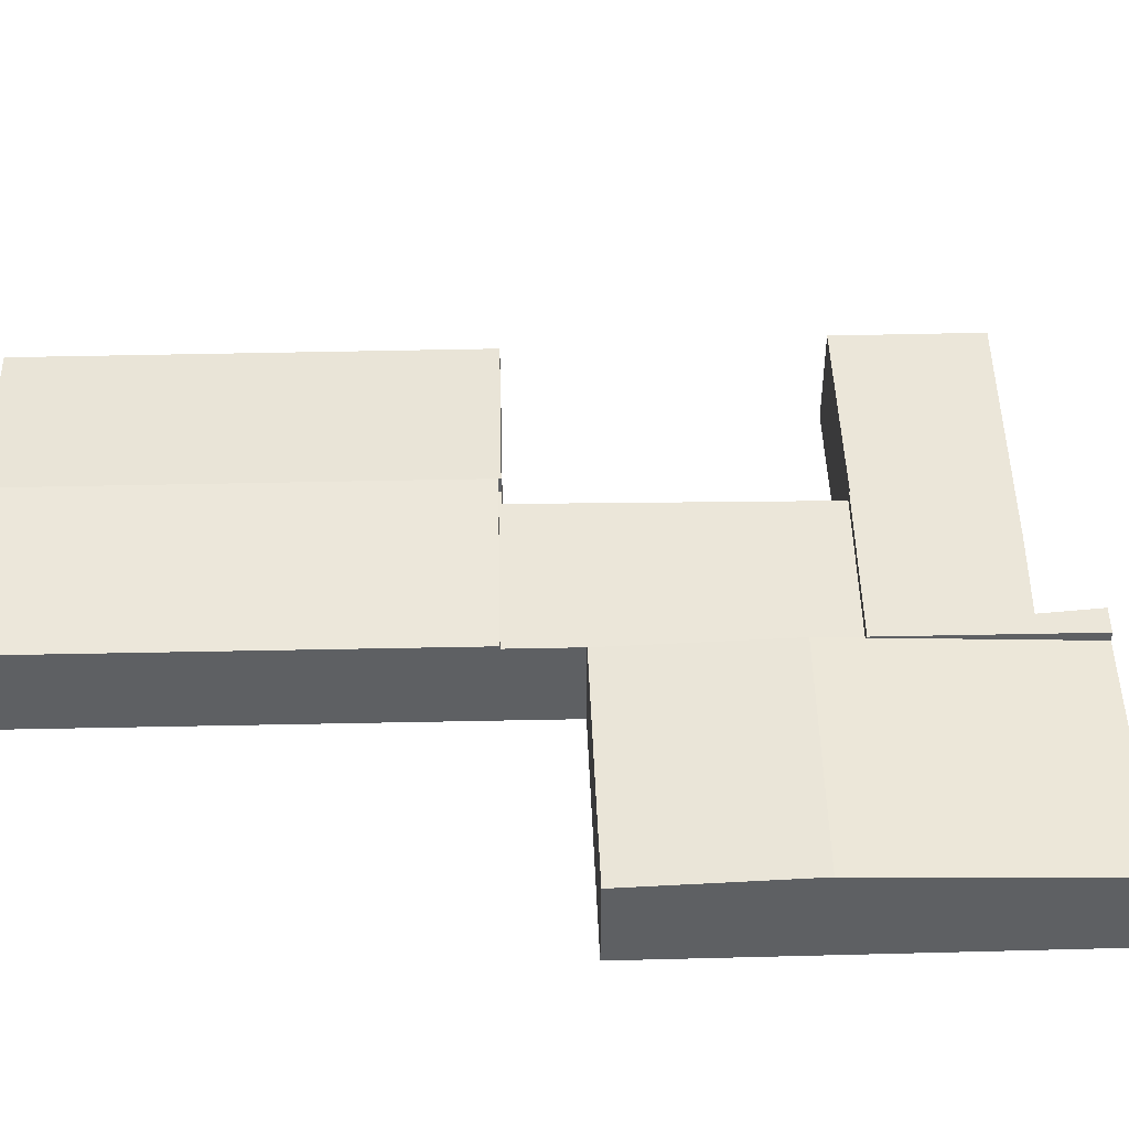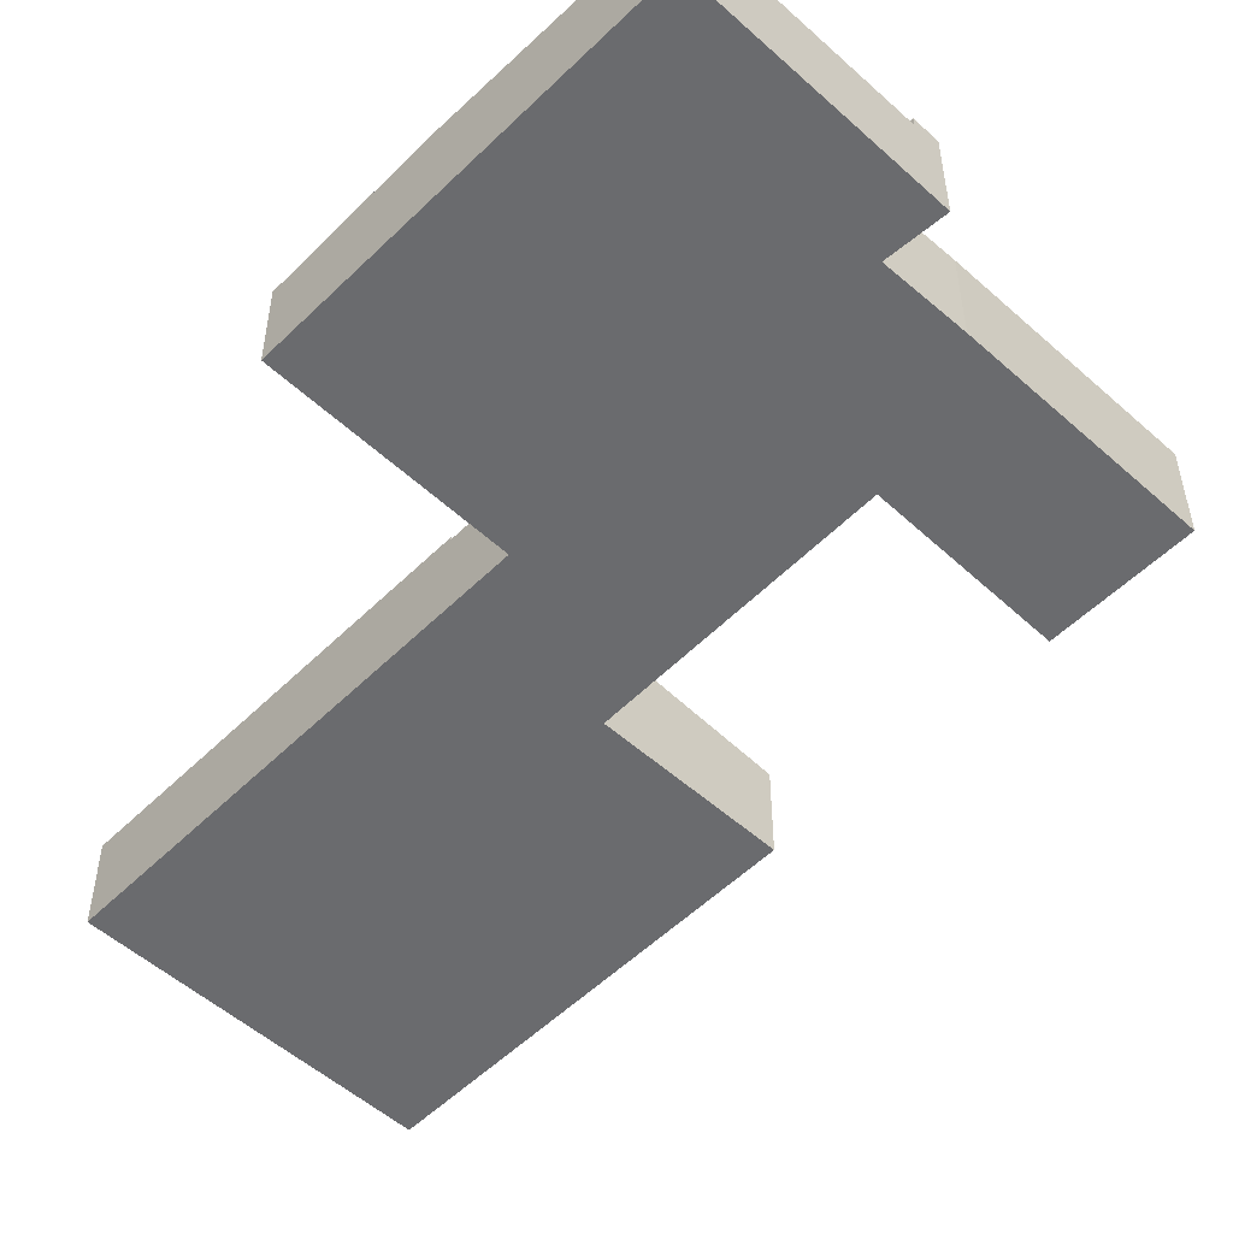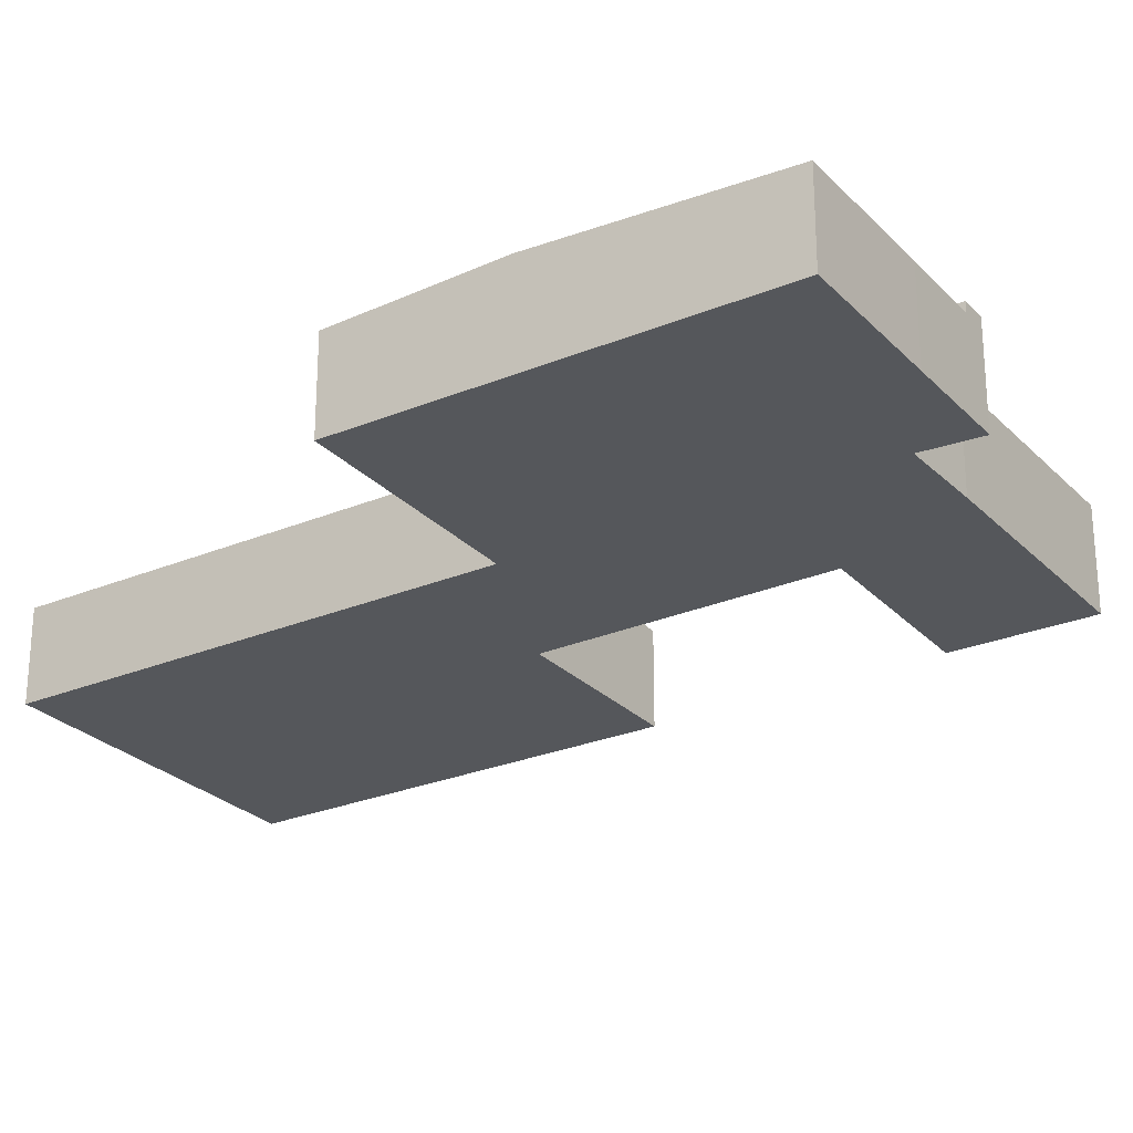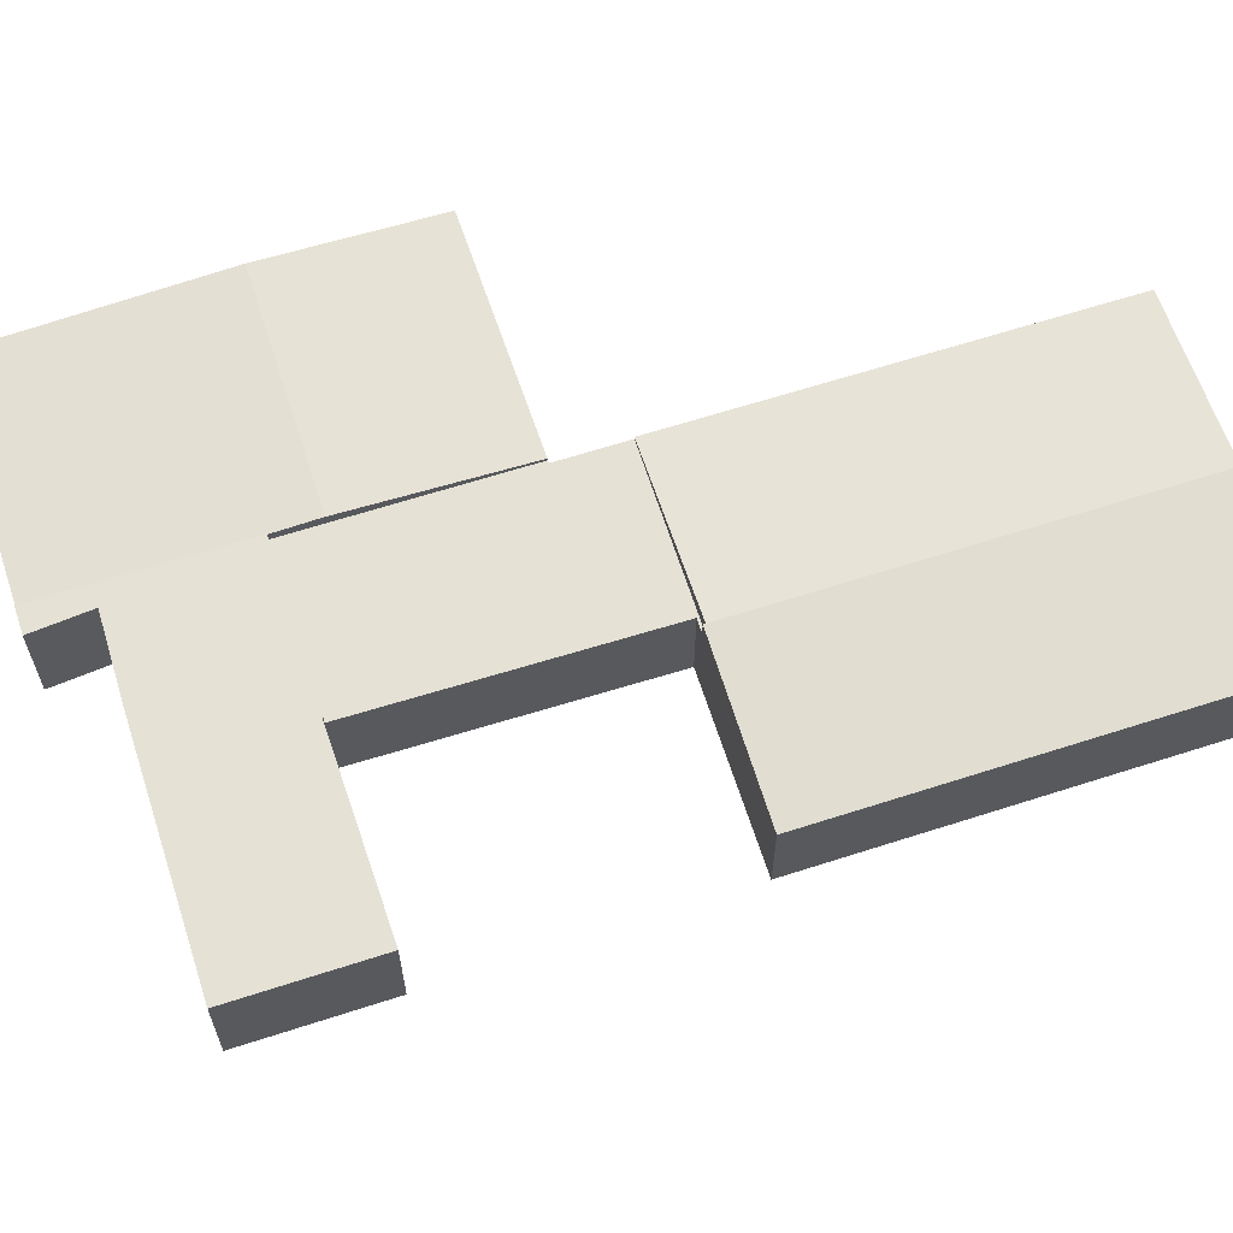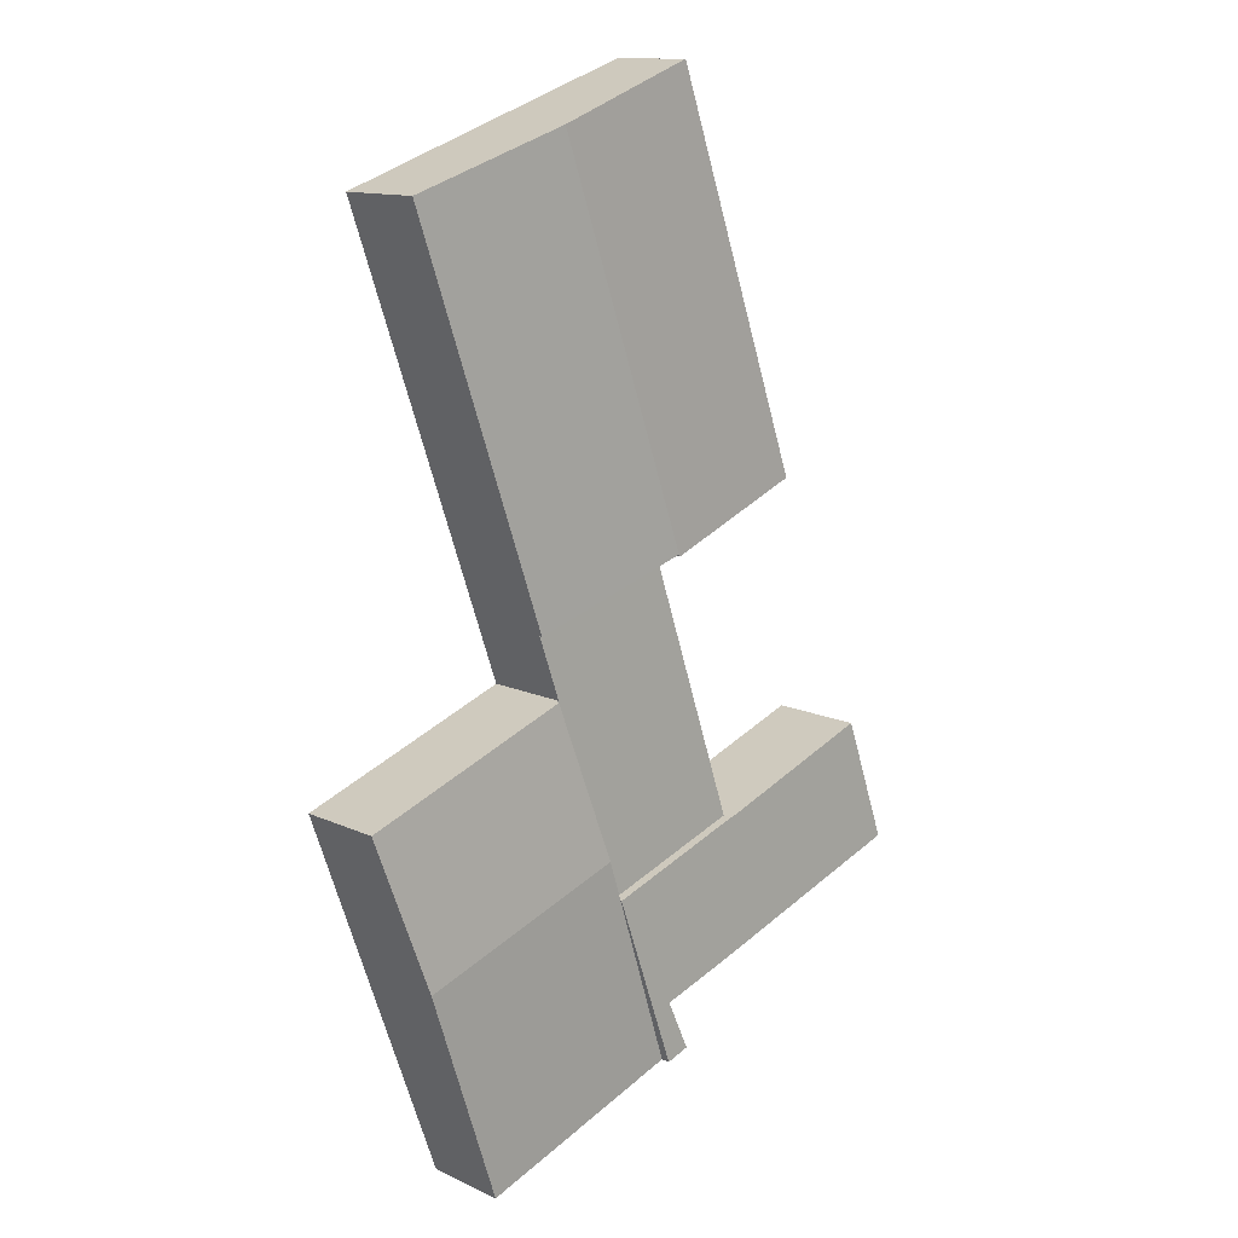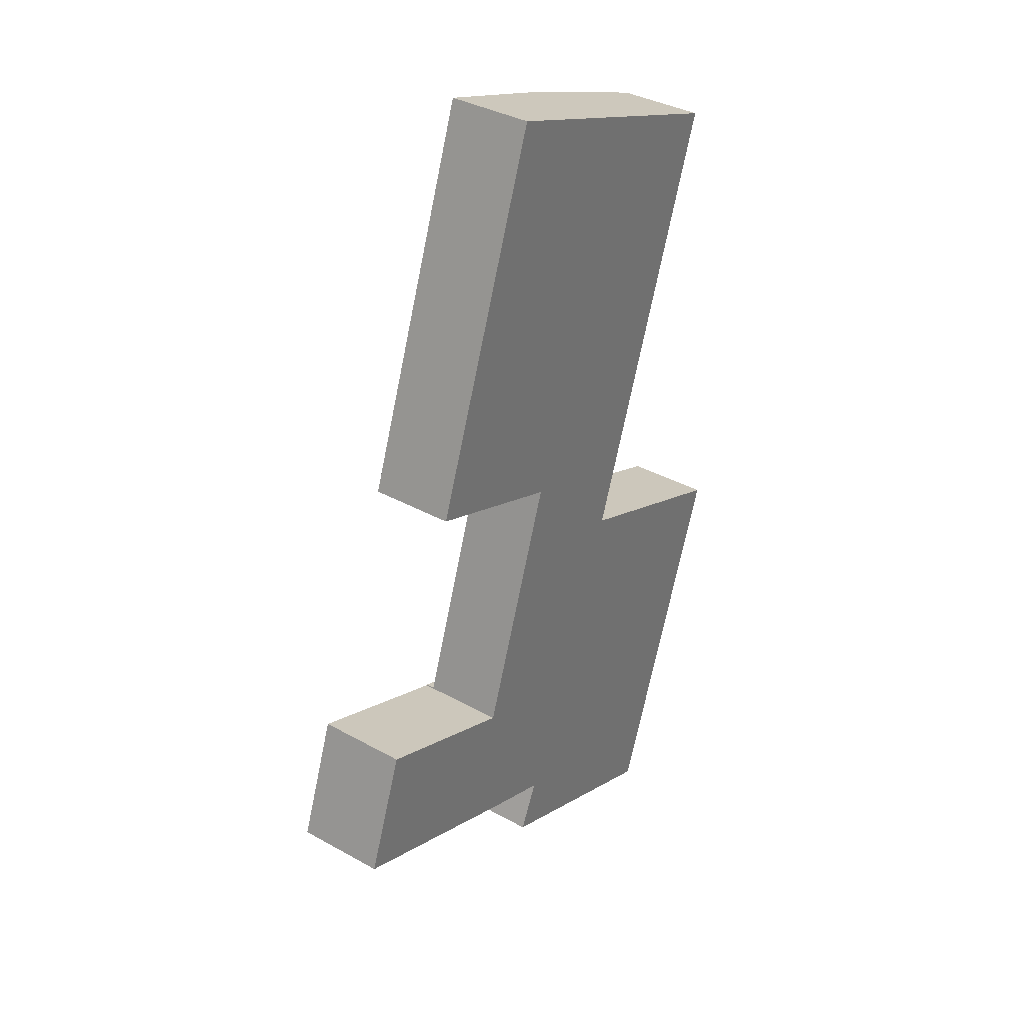
<metadata>
{"format":"obj","ext":"obj","renderer":"f3d","projection":"perspective","resolution":1024,"background":"white","views":[{"elev":47.6,"azim":108.0,"up":"+Y"},{"elev":-53.3,"azim":155.7,"up":"+Y"},{"elev":-26.4,"azim":142.7,"up":"+Y"},{"elev":64.9,"azim":-88.5,"up":"+Y"},{"elev":12.7,"azim":136.9,"up":"+Z"},{"elev":35.9,"azim":-53.7,"up":"+Z"}]}
</metadata>
<code>
v  16.87 3.981 28.27
v  8.271 3.494 23.14
v  10.83 3.494 30.38
v  11.5 3.982 13.05
v  5.45 3.494 15.16
v  5.423 3.494 15.09
v  11.47 3.982 12.96
v  19.14 3.797 27.48
v  22.97 3.489 26.14
v  21.92 3.489 23.14
v  17.63 3.488 10.91
v  5.423 -9.237e-16 15.09
v  5.45 -9.283e-16 15.16
v  8.271 -1.417e-15 23.14
v  10.83 -1.86e-15 30.38
v  16.87 -1.731e-15 28.27
v  19.14 -1.683e-15 27.48
v  22.97 -1.601e-15 26.14
v  21.92 -1.417e-15 23.14
v  17.63 -6.68e-16 10.91
v  11.5 -7.989e-16 13.05
v  11.47 -7.938e-16 12.96
v  1.767 3.747 4.969
v  8.646 3.747 -3.027
v  0 3.747 2.294e-16
v  6.861 3.747 3.087
v  11.66 3.747 -4.021
v  8.457 3.747 2.498
v  8.466 3.747 2.524
v  14.1 3.747 0.548
v  11.67 3.747 -6.383
v  10.74 3.747 -6.05
v  14.1 -3.356e-17 0.548
v  11.67 3.908e-16 -6.383
v  10.74 3.705e-16 -6.05
v  11.66 2.462e-16 -4.021
v  8.646 1.853e-16 -3.027
v  0 0 0
v  1.767 -3.043e-16 4.969
v  8.457 -1.53e-16 2.498
v  8.466 -1.545e-16 2.524
v  6.861 -1.89e-16 3.087
v  25.18 3.49 5.357
v  14.67 3.771 2.173
v  16.86 3.484 8.42
v  22.99 3.771 -0.74
v  14.6 3.377 -7.435
v  19.92 3.375 -9.336
v  11.67 3.378 -6.383
v  14.1 3.696 0.548
v  14.67 -1.331e-16 2.173
v  16.86 -5.156e-16 8.42
v  25.18 -3.28e-16 5.357
v  22.99 4.531e-17 -0.74
v  19.92 5.717e-16 -9.336
v  14.6 4.553e-16 -7.435
v  8.466 3.371 2.524
v  14.67 3.371 2.173
v  14.1 3.371 0.548
v  16.86 3.371 8.42
v  9.019 3.371 4.15
v  16.77 3.371 8.455
v  11.96 3.371 12.79
v  17.63 3.371 10.91
v  11.5 3.371 13.05
v  11.47 3.371 12.96
v  11.96 -7.835e-16 12.79
v  9.019 -2.541e-16 4.15
v  16.77 -5.177e-16 8.455
g defaultobject
f 1 2 3
f 2 1 4
f 2 4 5
f 5 4 6
f 6 4 7
f 8 4 1
f 4 8 9
f 4 9 10
f 4 10 11
f 12 5 6
f 5 12 2
f 2 12 13
f 2 13 14
f 2 14 3
f 3 14 15
f 15 1 3
f 1 15 16
f 1 16 8
f 8 16 17
f 8 17 9
f 9 17 18
f 18 10 9
f 10 18 11
f 11 18 19
f 11 19 20
f 21 7 4
f 7 21 22
f 11 21 4
f 21 11 20
f 22 6 7
f 6 22 12
f 22 21 12
f 14 16 15
f 16 14 17
f 17 14 18
f 18 14 13
f 18 13 19
f 19 13 20
f 20 13 21
f 21 13 12
f 23 24 25
f 24 23 26
f 24 26 27
f 27 26 28
f 27 28 29
f 27 29 30
f 27 31 32
f 31 27 30
f 33 31 30
f 31 33 34
f 34 32 31
f 32 34 35
f 36 24 27
f 24 36 37
f 37 25 24
f 25 37 38
f 35 27 32
f 27 35 36
f 38 23 25
f 23 38 39
f 40 29 28
f 29 40 41
f 39 26 23
f 26 39 42
f 26 42 28
f 28 42 40
f 41 30 29
f 30 41 33
f 38 42 39
f 42 38 37
f 42 37 40
f 40 33 41
f 33 40 37
f 33 37 36
f 33 36 34
f 34 36 35
f 43 44 45
f 44 43 46
f 47 46 48
f 46 47 44
f 44 47 49
f 44 49 50
f 34 50 49
f 50 34 33
f 50 33 44
f 44 33 51
f 44 51 45
f 45 51 52
f 45 53 43
f 53 45 52
f 53 46 43
f 46 53 54
f 46 54 48
f 48 54 55
f 47 34 49
f 34 47 56
f 56 47 48
f 56 48 55
f 51 53 52
f 53 51 54
f 54 51 33
f 54 33 34
f 54 34 55
f 55 34 56
f 57 58 59
f 58 57 60
f 60 57 61
f 60 61 62
f 62 61 63
f 62 63 64
f 64 63 65
f 65 63 66
f 61 67 63
f 67 61 68
f 68 61 57
f 68 57 41
f 22 65 66
f 65 22 21
f 67 66 63
f 66 67 22
f 33 57 59
f 57 33 41
f 21 64 65
f 64 21 20
f 69 60 62
f 60 69 52
f 20 62 64
f 62 20 69
f 52 58 60
f 58 52 51
f 58 51 59
f 59 51 33
f 22 20 21
f 20 22 67
f 20 67 68
f 20 68 69
f 69 68 52
f 52 68 51
f 51 68 41
f 51 41 33

</code>
